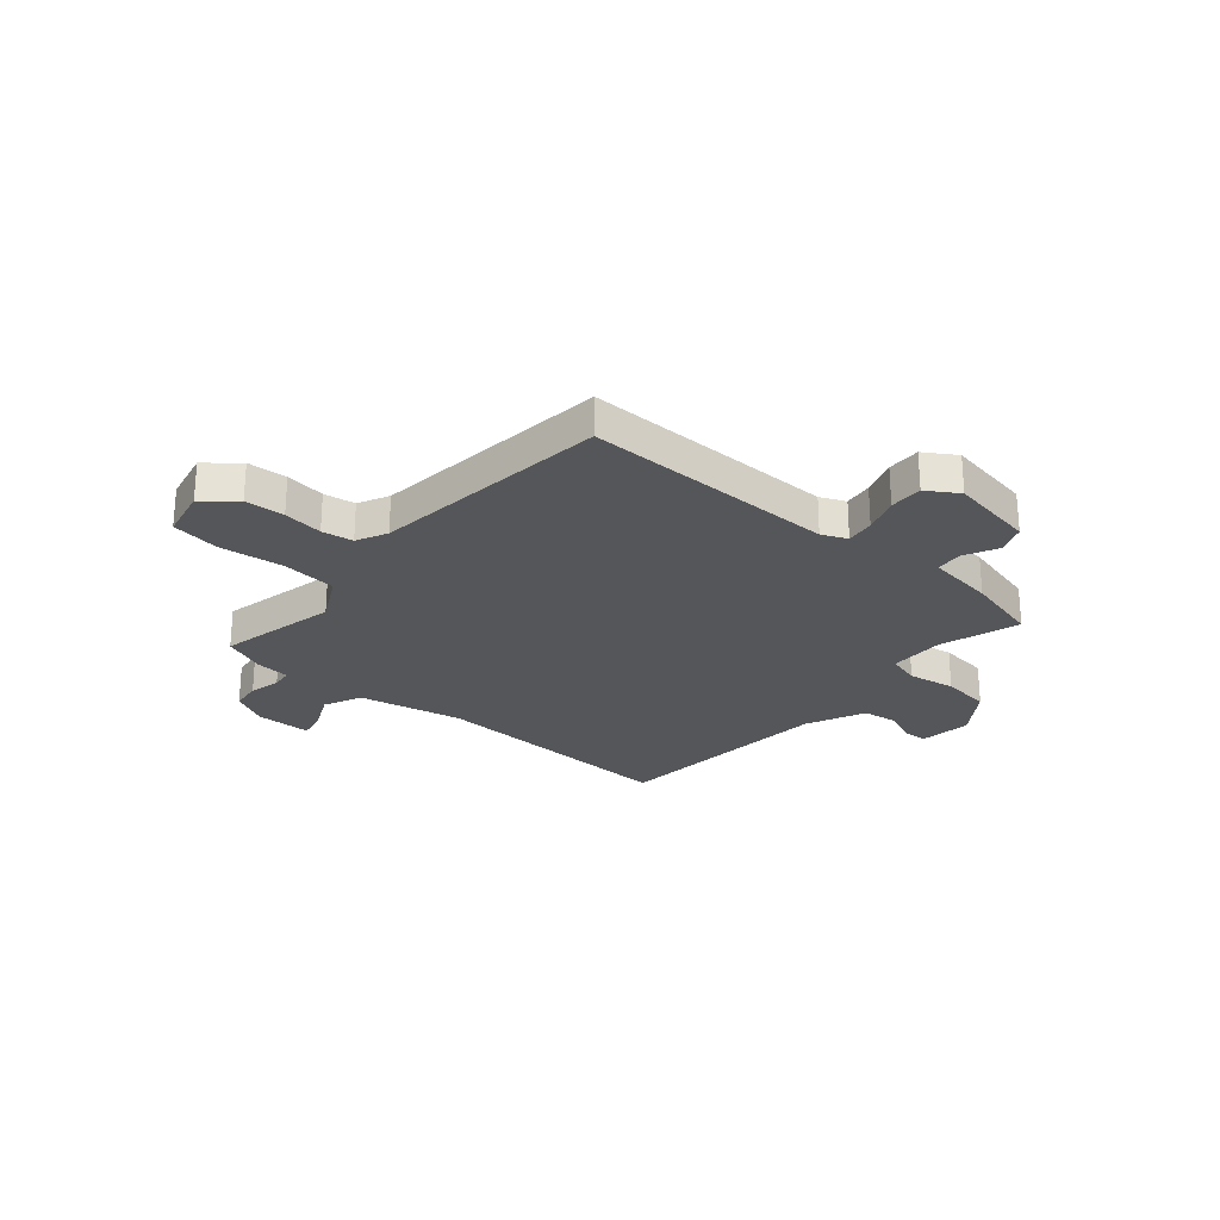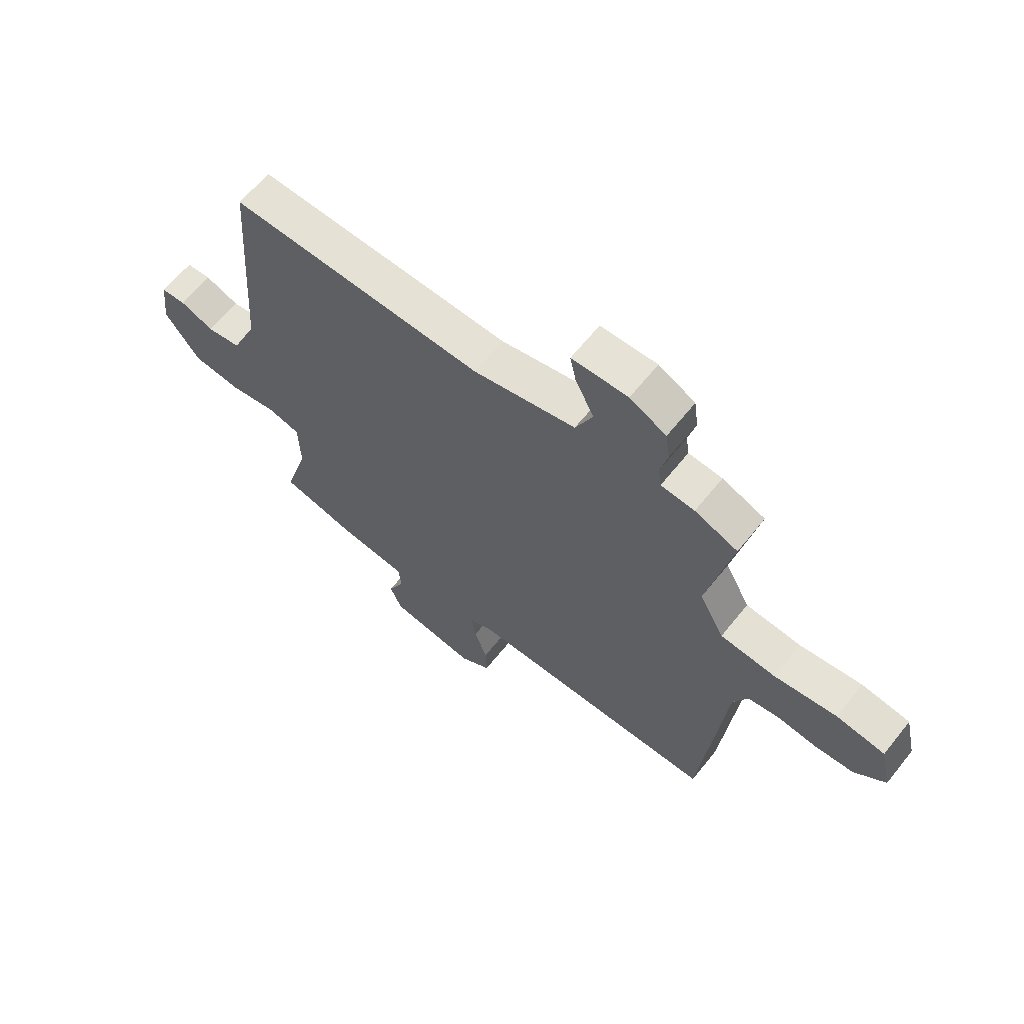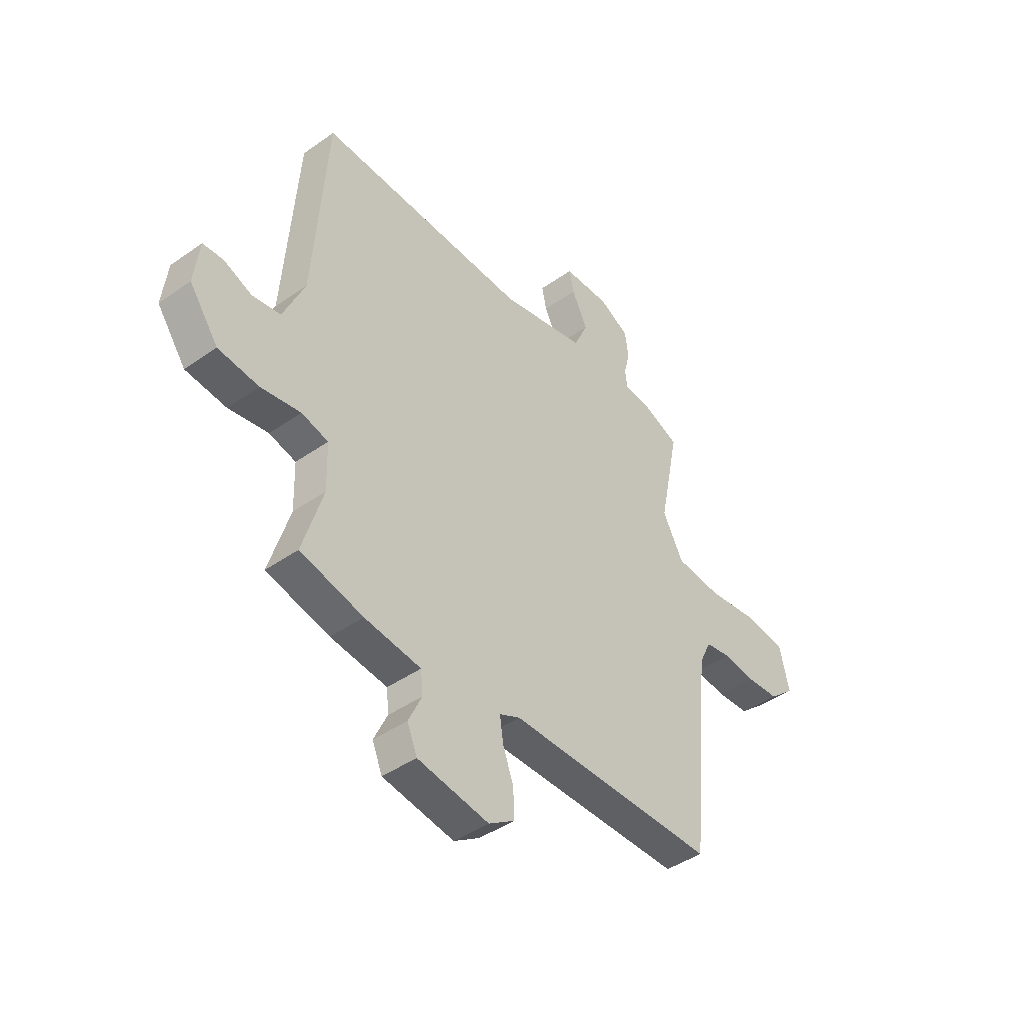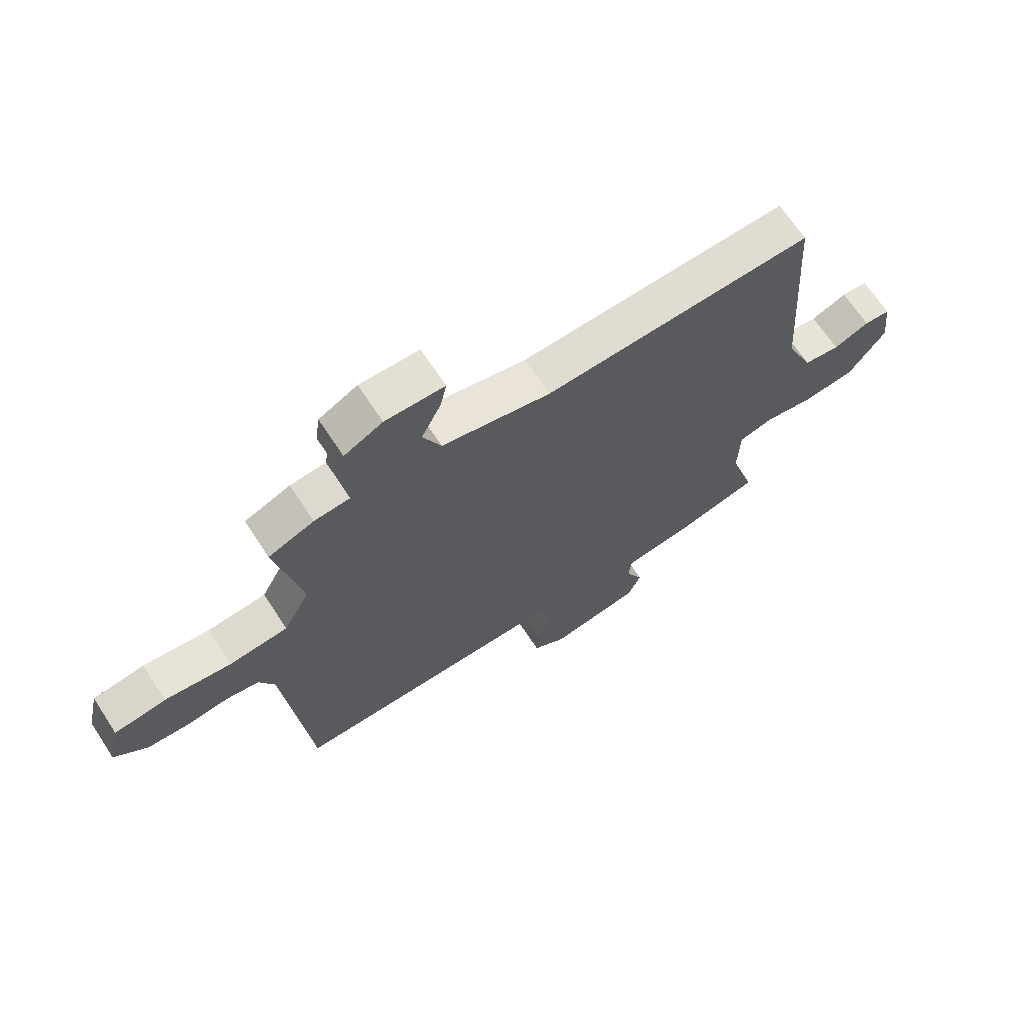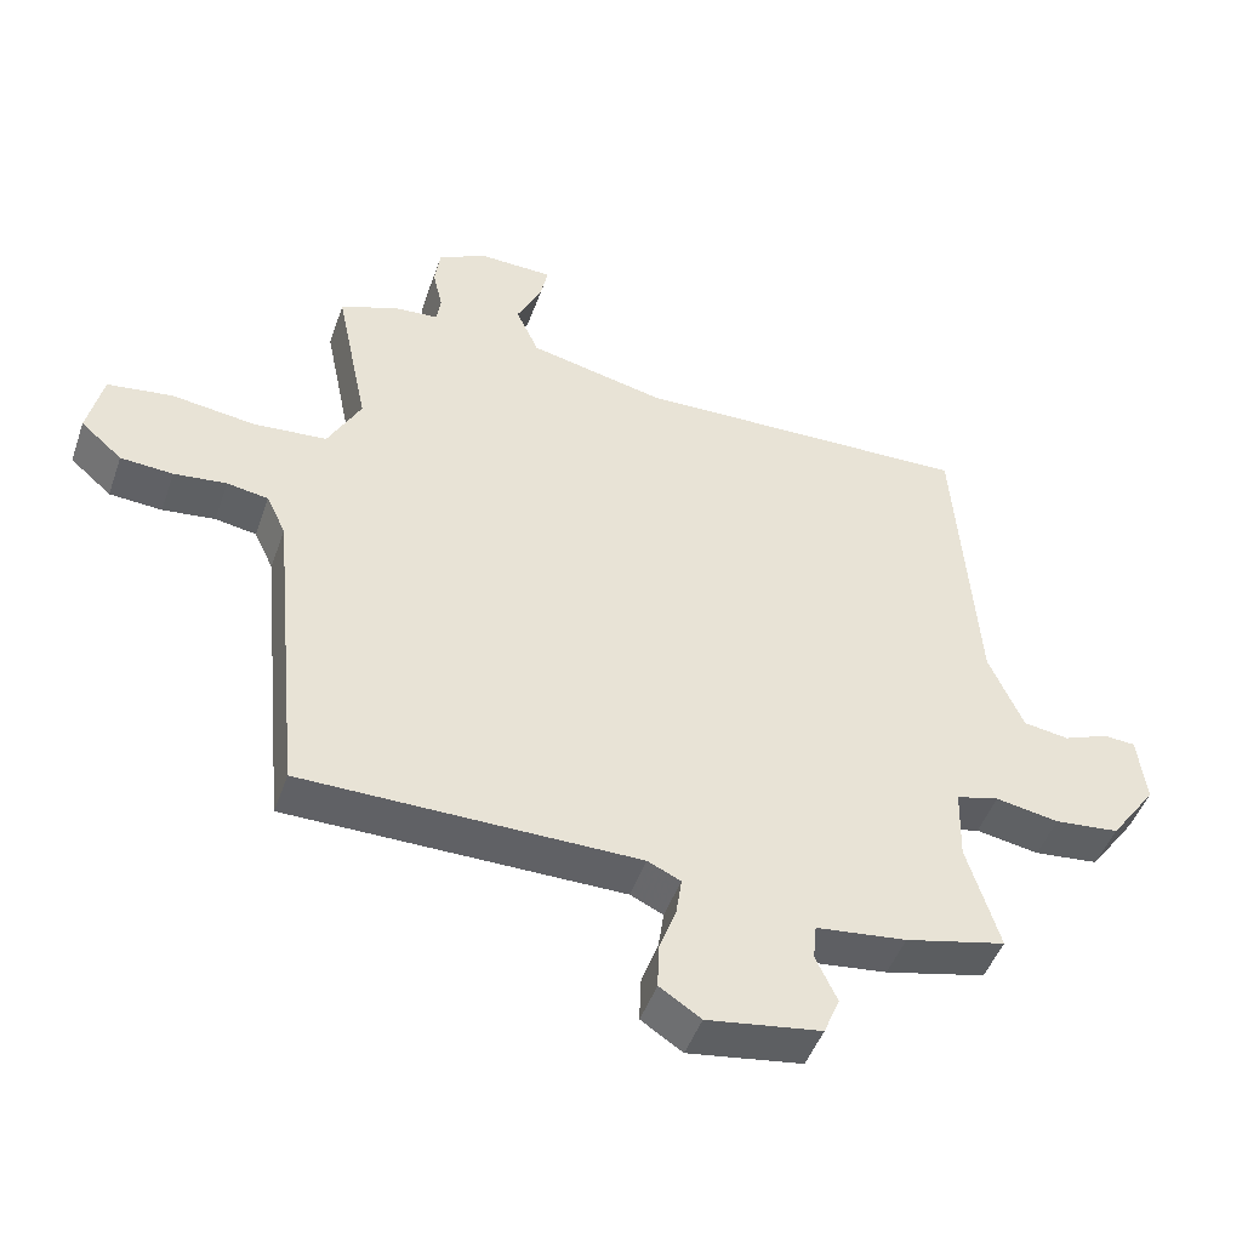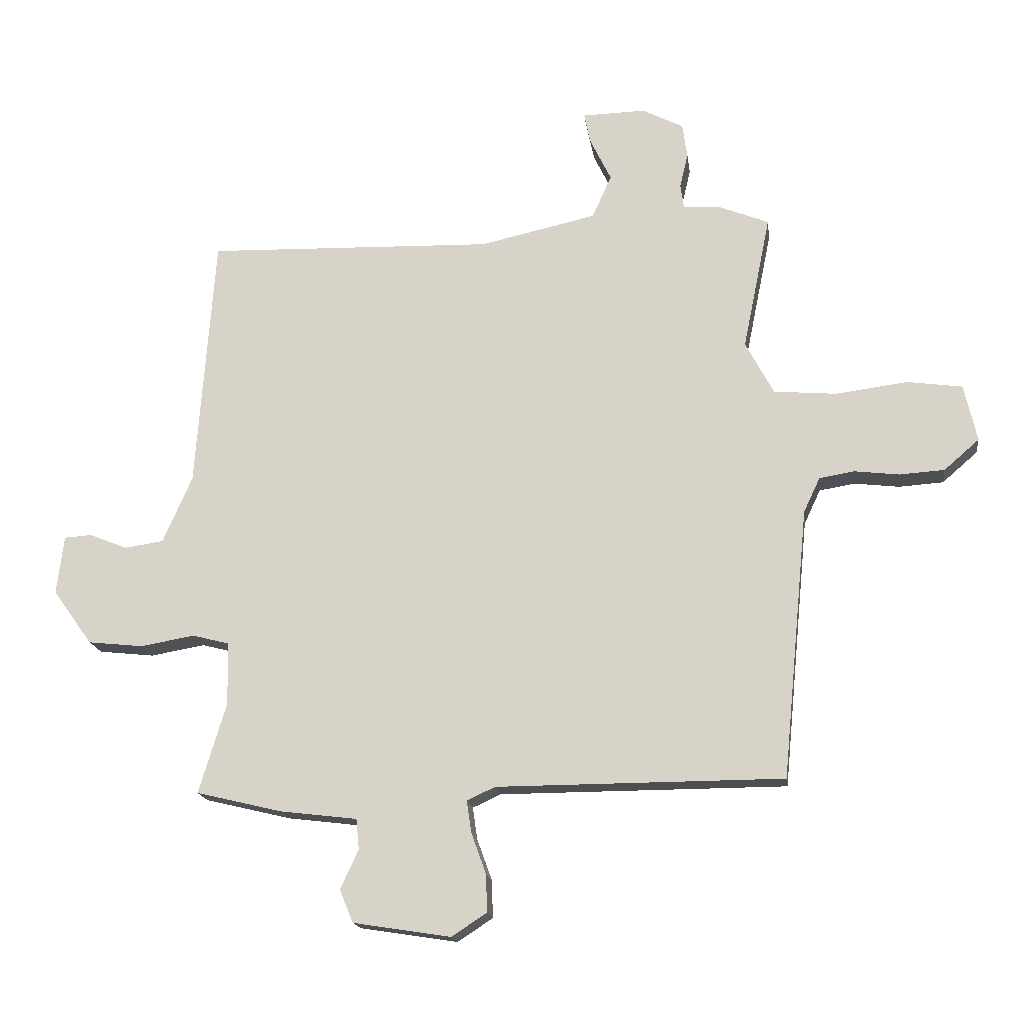
<metadata>
{"format":"obj","ext":"obj","renderer":"f3d","projection":"perspective","resolution":1024,"background":"white","views":[{"elev":-26.0,"azim":138.7,"up":"+Y"},{"elev":63.8,"azim":38.7,"up":"+Z"},{"elev":-43.5,"azim":-50.3,"up":"+Z"},{"elev":67.7,"azim":146.8,"up":"+Z"},{"elev":-47.3,"azim":161.0,"up":"+Z"},{"elev":-17.0,"azim":7.5,"up":"+Z"}]}
</metadata>
<code>
v -0.5 0.07 0.5
v -0.01 0.07 0.486
v 0.188 0.07 0.53
v 0.221 0.07 0.603
v 0.185 0.07 0.677
v 0.174 0.07 0.729
v 0.282 0.07 0.732
v 0.352 0.07 0.696
v 0.36 0.07 0.638
v 0.346 0.07 0.579
v 0.352 0.07 0.538
v 0.417 0.07 0.533
v 0.5 0.07 0.5
v 0.453 0.07 0.27
v 0.501 0.07 0.18
v 0.608 0.07 0.171
v 0.729 0.07 0.187
v 0.823 0.07 0.174
v 0.845 0.07 0.077
v 0.785 0.07 0.025
v 0.709 0.07 0.02
v 0.633 0.07 0.029
v 0.573 0.07 0.019
v 0.545 0.07 -0.04
v 0.5 0.07 -0.5
v 0.013 0.07 -0.502
v -0.035 0.07 -0.524
v -0.027 0.07 -0.579
v -0.002 0.07 -0.648
v 0 0.07 -0.712
v -0.06 0.07 -0.751
v -0.226 0.07 -0.725
v -0.249 0.07 -0.669
v -0.218 0.07 -0.603
v -0.223 0.07 -0.551
v -0.354 0.07 -0.535
v -0.5 0.07 -0.5
v -0.453 0.07 -0.345
v -0.456 0.07 -0.239
v -0.518 0.07 -0.223
v -0.61 0.07 -0.239
v -0.704 0.07 -0.229
v -0.771 0.07 -0.136
v -0.759 0.07 -0.036
v -0.712 0.07 -0.033
v -0.647 0.07 -0.059
v -0.581 0.07 -0.049
v -0.531 0.07 0.065
v -0.5 0 0.5
v -0.01 0 0.486
v 0.188 0 0.53
v 0.221 0 0.603
v 0.185 0 0.677
v 0.174 0 0.729
v 0.282 0 0.732
v 0.352 0 0.696
v 0.36 0 0.638
v 0.346 0 0.579
v 0.352 0 0.538
v 0.417 0 0.533
v 0.5 0 0.5
v 0.453 0 0.27
v 0.501 0 0.18
v 0.608 0 0.171
v 0.729 0 0.187
v 0.823 0 0.174
v 0.845 0 0.077
v 0.785 0 0.025
v 0.709 0 0.02
v 0.633 0 0.029
v 0.573 0 0.019
v 0.545 0 -0.04
v 0.5 0 -0.5
v 0.013 0 -0.502
v -0.035 0 -0.524
v -0.027 0 -0.579
v -0.002 0 -0.648
v 0 0 -0.712
v -0.06 0 -0.751
v -0.226 0 -0.725
v -0.249 0 -0.669
v -0.218 0 -0.603
v -0.223 0 -0.551
v -0.354 0 -0.535
v -0.5 0 -0.5
v -0.453 0 -0.345
v -0.456 0 -0.239
v -0.518 0 -0.223
v -0.61 0 -0.239
v -0.704 0 -0.229
v -0.771 0 -0.136
v -0.759 0 -0.036
v -0.712 0 -0.033
v -0.647 0 -0.059
v -0.581 0 -0.049
v -0.531 0 0.065
f 44 45 46
f 43 44 46
f 42 43 46
f 41 42 46
f 40 41 46
f 39 40 46 47
f 35 36 37 38
f 35 38 39
f 32 33 34
f 31 32 34
f 30 31 34
f 29 30 34
f 28 29 34
f 27 28 34 35
f 39 47 48
f 35 39 48
f 27 35 48
f 26 27 48
f 20 21 22
f 19 20 22
f 18 19 22
f 17 18 22
f 16 17 22
f 15 16 22 23
f 14 15 23 24
f 11 12 13 14
f 8 9 10
f 7 8 10
f 6 7 10
f 5 6 10
f 4 5 10
f 3 4 10 11
f 25 26 48
f 24 25 48
f 14 24 48
f 11 14 48
f 3 11 48
f 2 3 48
f 1 2 48
f 94 93 92
f 94 92 91
f 94 91 90
f 94 90 89
f 94 89 88
f 95 94 88 87
f 86 85 84 83
f 87 86 83
f 82 81 80
f 82 80 79
f 82 79 78
f 82 78 77
f 82 77 76
f 83 82 76 75
f 96 95 87
f 96 87 83
f 96 83 75
f 96 75 74
f 70 69 68
f 70 68 67
f 70 67 66
f 70 66 65
f 70 65 64
f 71 70 64 63
f 72 71 63 62
f 62 61 60 59
f 58 57 56
f 58 56 55
f 58 55 54
f 58 54 53
f 58 53 52
f 59 58 52 51
f 96 74 73
f 96 73 72
f 96 72 62
f 96 62 59
f 96 59 51
f 96 51 50
f 96 50 49
f 1 49 50 2
f 2 50 51 3
f 3 51 52 4
f 4 52 53 5
f 5 53 54 6
f 6 54 55 7
f 7 55 56 8
f 8 56 57 9
f 9 57 58 10
f 10 58 59 11
f 11 59 60 12
f 12 60 61 13
f 13 61 62 14
f 14 62 63 15
f 15 63 64 16
f 16 64 65 17
f 17 65 66 18
f 18 66 67 19
f 19 67 68 20
f 20 68 69 21
f 21 69 70 22
f 22 70 71 23
f 23 71 72 24
f 24 72 73 25
f 25 73 74 26
f 26 74 75 27
f 27 75 76 28
f 28 76 77 29
f 29 77 78 30
f 30 78 79 31
f 31 79 80 32
f 32 80 81 33
f 33 81 82 34
f 34 82 83 35
f 35 83 84 36
f 36 84 85 37
f 37 85 86 38
f 38 86 87 39
f 39 87 88 40
f 40 88 89 41
f 41 89 90 42
f 42 90 91 43
f 43 91 92 44
f 44 92 93 45
f 45 93 94 46
f 46 94 95 47
f 47 95 96 48
f 48 96 49 1

</code>
